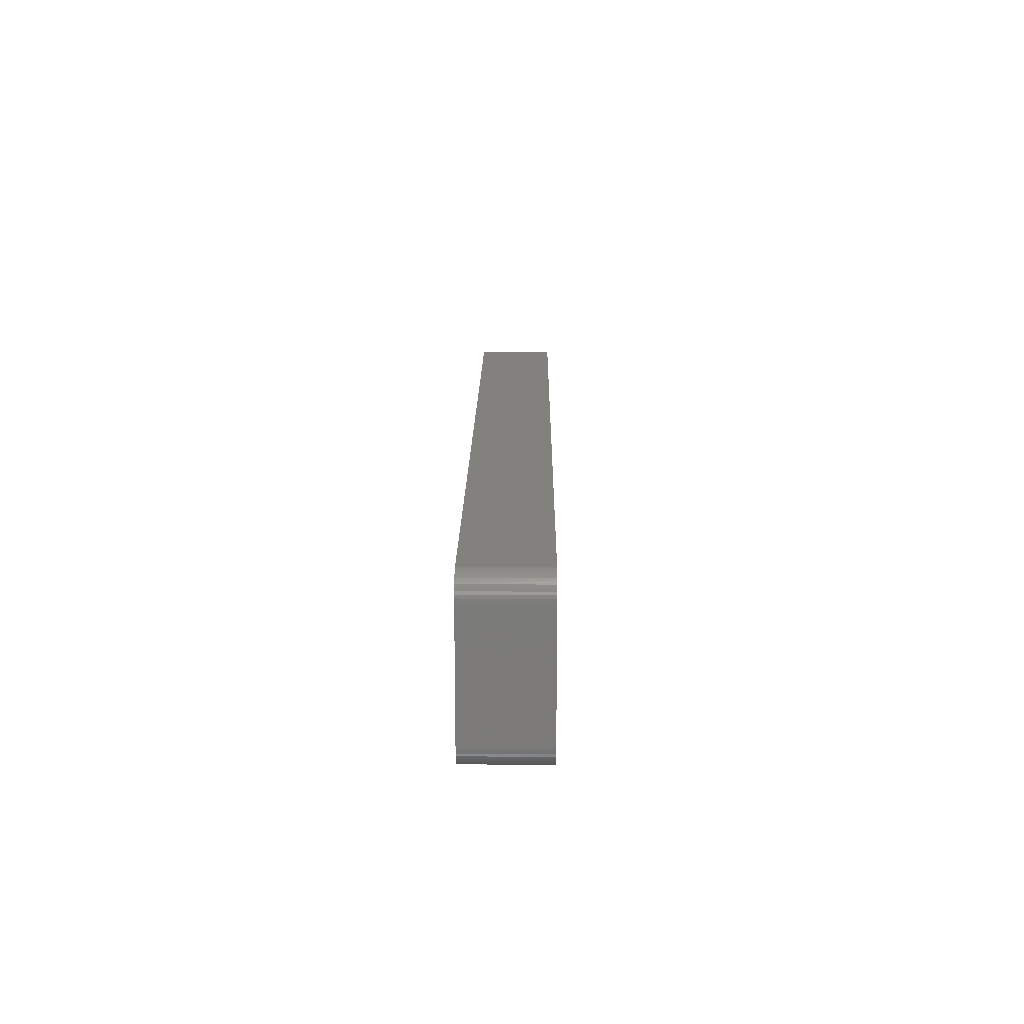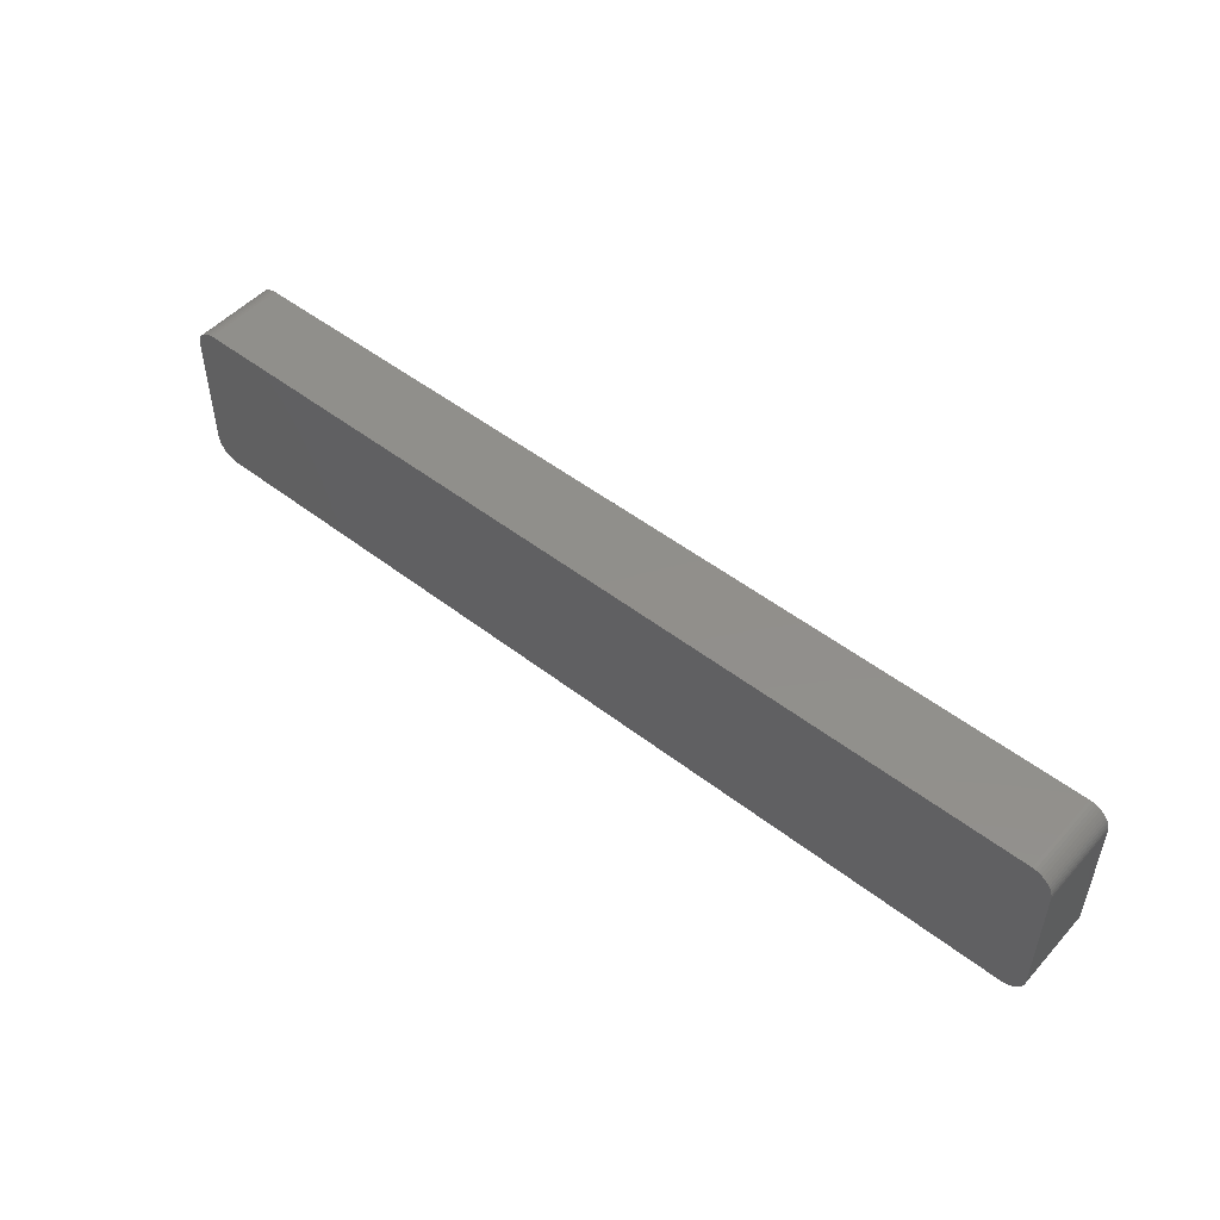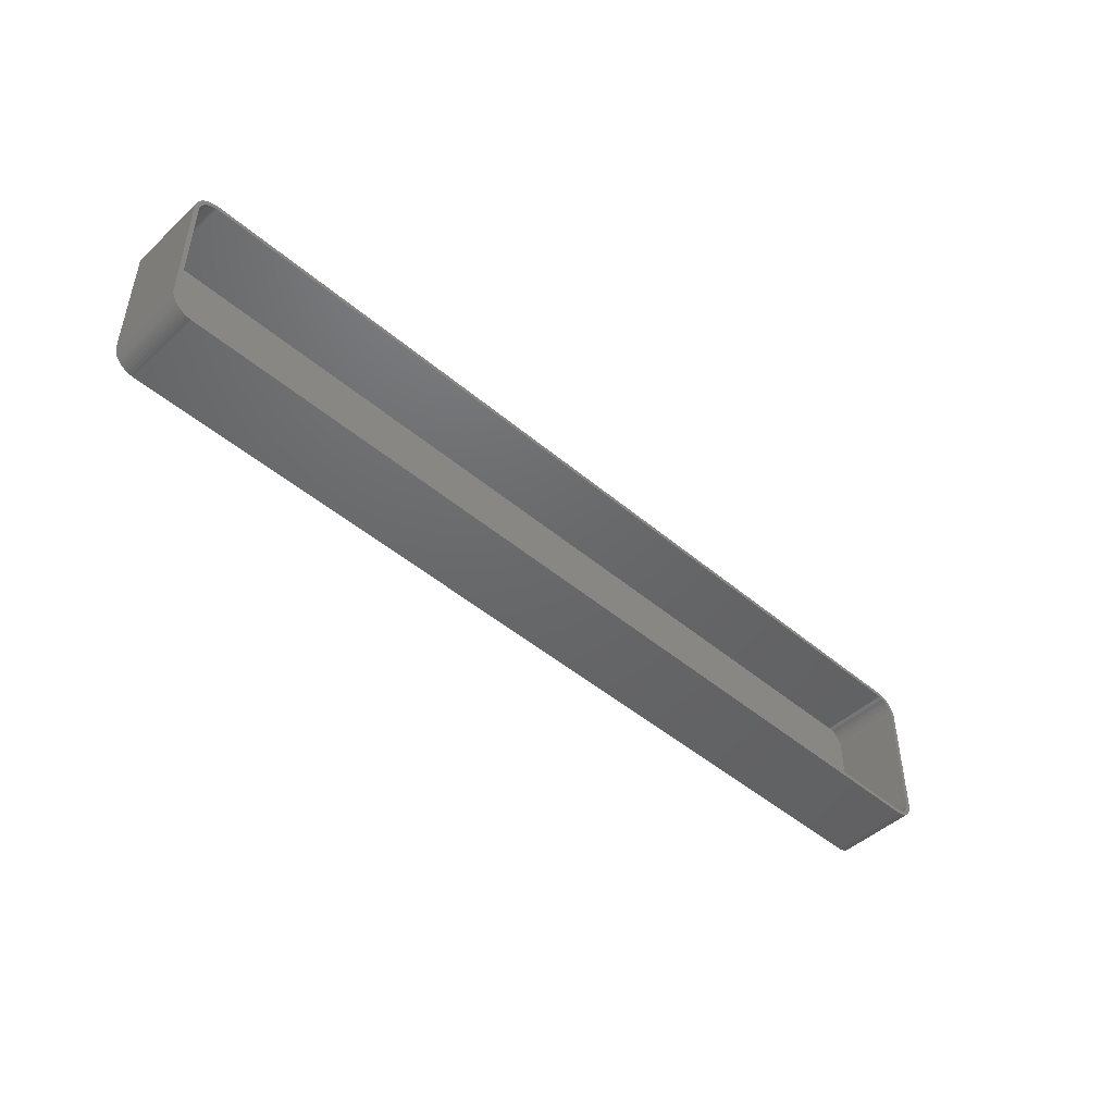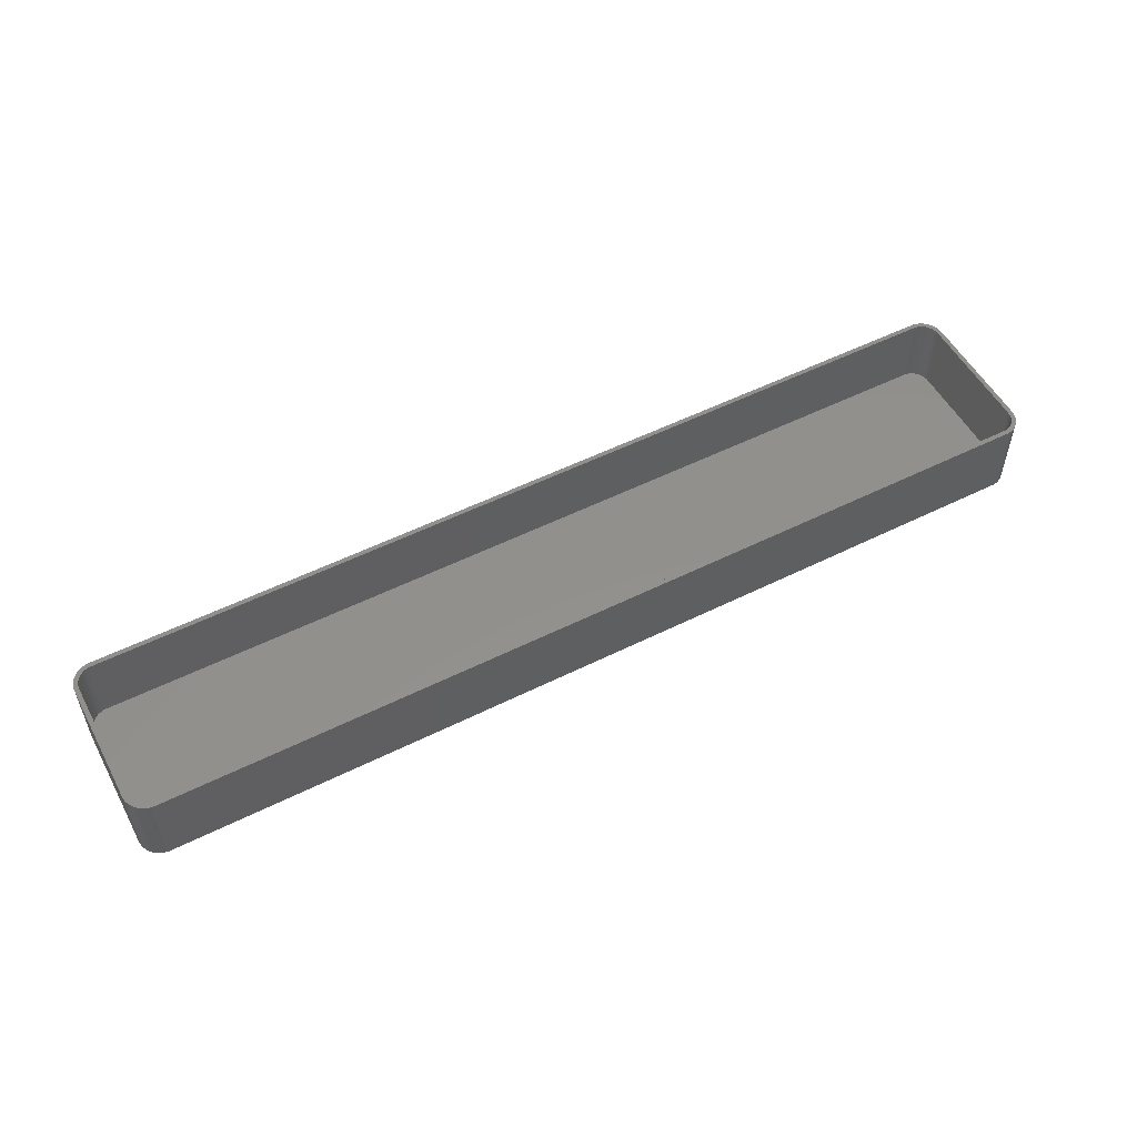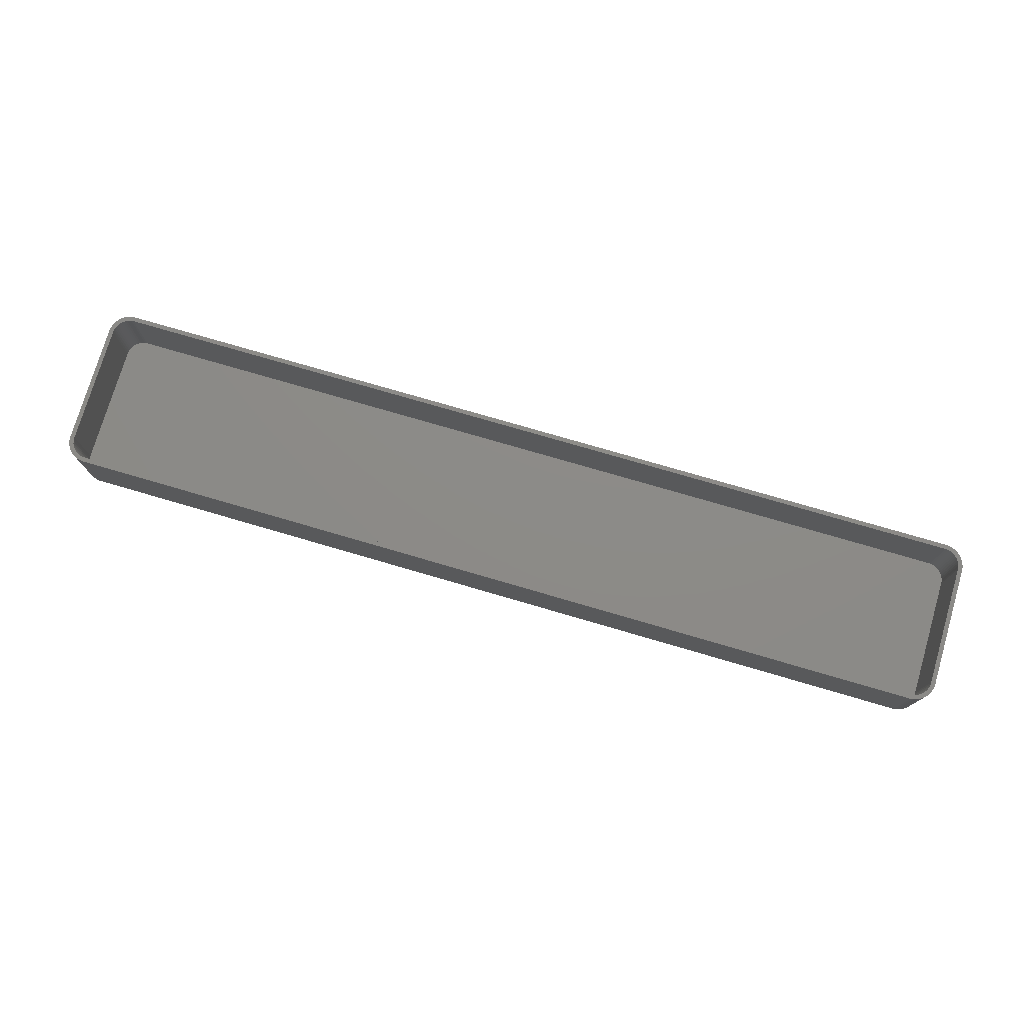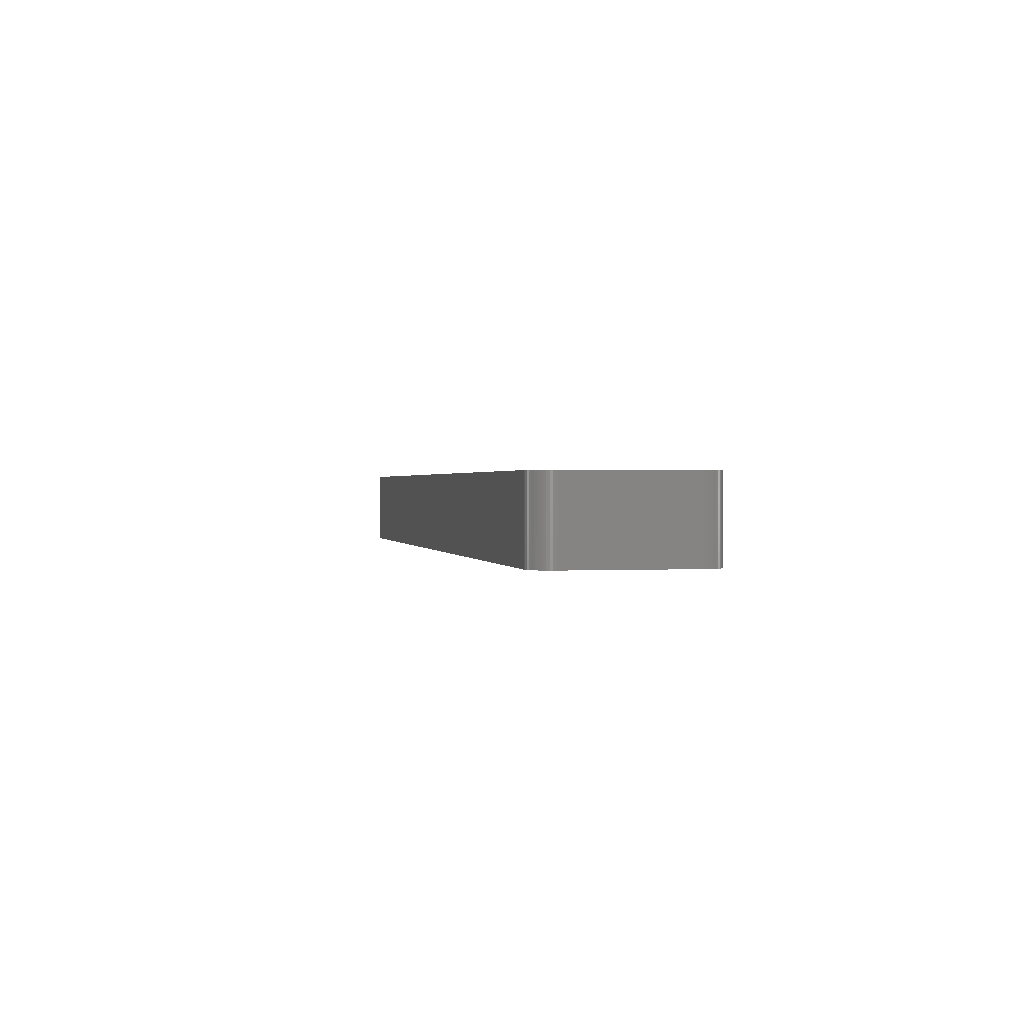
<metadata>
{"format":"stl","ext":"stl","renderer":"f3d","projection":"perspective","resolution":1024,"background":"white","views":[{"elev":16.0,"azim":90.6,"up":"+Y"},{"elev":50.2,"azim":-139.7,"up":"+Y"},{"elev":-47.1,"azim":-43.8,"up":"+Y"},{"elev":53.5,"azim":152.0,"up":"+Z"},{"elev":76.2,"azim":16.3,"up":"+Z"},{"elev":0.8,"azim":-101.8,"up":"+Z"}]}
</metadata>
<code>
# stl→obj: 208 verts, 412 faces
v -105 -13.75 0
v -105 13.75 18
v -105 13.75 0
v -105 -13.75 18
v 105 13.75 18
v 105 14.38 0
v 105 14.38 18
v 105 13.75 0
v 104 13.75 18
v 105 -13.75 18
v 104 14.25 18
v 104.8 14.99 18
v 104 -13.75 18
v 103.9 14.74 18
v 104.6 15.59 18
v 105 -14.38 18
v 103.7 15.22 18
v 104.4 16.16 18
v 104 -14.25 18
v 103.5 15.68 18
v 104 16.69 18
v 104.8 -14.99 18
v 103.9 -14.74 18
v 103.2 16.1 18
v 103.6 17.17 18
v 102.9 16.49 18
v 103.2 17.6 18
v 102.5 16.83 18
v 102.7 17.97 18
v 102.1 17.13 18
v 102.1 18.27 18
v 101.7 17.37 18
v 101.5 18.51 18
v 101.2 17.55 18
v 100.9 18.66 18
v 100.8 17.68 18
v 100.3 18.74 18
v 100.3 17.74 18
v -100.3 17.74 18
v -100.3 18.74 18
v -100.8 17.68 18
v -100.9 18.66 18
v -101.2 17.55 18
v -101.5 18.51 18
v -101.7 17.37 18
v -102.1 18.27 18
v -102.1 17.13 18
v -102.7 17.97 18
v -102.5 16.83 18
v -103.2 17.6 18
v -102.9 16.49 18
v -103.6 17.17 18
v -103.2 16.1 18
v -104 16.69 18
v -103.5 15.68 18
v -104.4 16.16 18
v -103.7 15.22 18
v -104.8 14.99 18
v -103.9 14.74 18
v -104.6 15.59 18
v 104.6 -15.59 18
v 103.7 -15.22 18
v 104.4 -16.16 18
v 103.5 -15.68 18
v 104 -16.69 18
v 103.2 -16.1 18
v 103.6 -17.17 18
v 102.9 -16.49 18
v 103.2 -17.6 18
v 102.5 -16.83 18
v 102.7 -17.97 18
v 102.1 -17.13 18
v 102.1 -18.27 18
v 101.7 -17.37 18
v 101.5 -18.51 18
v 101.2 -17.55 18
v 100.9 -18.66 18
v 100.8 -17.68 18
v 100.3 -18.74 18
v 100.3 -17.74 18
v -100.3 -17.74 18
v -100.3 -18.74 18
v -100.8 -17.68 18
v -100.9 -18.66 18
v -101.2 -17.55 18
v -101.5 -18.51 18
v -101.7 -17.37 18
v -102.1 -18.27 18
v -102.1 -17.13 18
v -102.7 -17.97 18
v -102.5 -16.83 18
v -103.2 -17.6 18
v -102.9 -16.49 18
v -103.6 -17.17 18
v -103.2 -16.1 18
v -104 -16.69 18
v -103.5 -15.68 18
v -104.4 -16.16 18
v -103.7 -15.22 18
v -104.6 -15.59 18
v -103.9 -14.74 18
v -104.8 -14.99 18
v -104 -14.25 18
v -105 -14.38 18
v -104 -13.75 18
v -104 13.75 18
v -104 14.25 18
v -105 14.38 18
v -100.3 -18.74 0
v 100.3 -18.74 0
v 100.3 18.74 0
v -100.3 18.74 0
v -103.6 -17.17 0
v -103.2 -17.6 0
v 105 -13.75 0
v 105 -14.38 0
v 101.5 18.51 0
v 100.9 18.66 0
v -104.6 -15.59 0
v -104.8 -14.99 0
v -102.1 -18.27 0
v -101.5 -18.51 0
v 100.9 -18.66 0
v 104.8 -14.99 0
v 104.6 -15.59 0
v 104.6 15.59 0
v 104.8 14.99 0
v 103.6 17.17 0
v 104 16.69 0
v -105 14.38 0
v -103.2 17.6 0
v -103.6 17.17 0
v -101.5 18.51 0
v -102.1 18.27 0
v -105 -14.38 0
v 104.4 -16.16 0
v 104 -16.69 0
v 103.6 -17.17 0
v 104.4 16.16 0
v 103.2 -17.6 0
v 102.7 -17.97 0
v 102.1 -18.27 0
v 103.2 17.6 0
v 101.5 -18.51 0
v 102.7 17.97 0
v 102.1 18.27 0
v -100.9 -18.66 0
v -100.9 18.66 0
v -102.7 -17.97 0
v -102.7 17.97 0
v -104 -16.69 0
v -104.4 -16.16 0
v -104 16.69 0
v -104.4 16.16 0
v -104.6 15.59 0
v -104.8 14.99 0
v -104 13.75 2
v -104 -13.75 2
v -102.9 16.49 2
v -103.2 16.1 2
v 104 13.75 2
v 104 14.25 2
v 104 -14.25 2
v 104 -13.75 2
v 101.2 17.55 2
v 101.7 17.37 2
v -101.2 -17.55 2
v -101.7 -17.37 2
v 100.3 -17.74 2
v -100.3 -17.74 2
v -100.3 17.74 2
v 100.3 17.74 2
v 100.8 17.68 2
v 100.8 -17.68 2
v -101.7 17.37 2
v -101.2 17.55 2
v -100.8 -17.68 2
v 103.9 14.74 2
v 103.7 15.22 2
v 103.2 16.1 2
v 102.9 16.49 2
v 102.1 17.13 2
v 102.9 -16.49 2
v 103.2 -16.1 2
v 103.9 -14.74 2
v -104 14.25 2
v -103.9 -14.74 2
v -103.7 -15.22 2
v -104 -14.25 2
v 103.5 15.68 2
v 103.7 -15.22 2
v 103.5 -15.68 2
v 102.5 16.83 2
v 102.5 -16.83 2
v 102.1 -17.13 2
v 101.7 -17.37 2
v 101.2 -17.55 2
v -100.8 17.68 2
v -102.1 17.13 2
v -102.5 16.83 2
v -102.1 -17.13 2
v -102.5 -16.83 2
v -103.5 15.68 2
v -102.9 -16.49 2
v -103.7 15.22 2
v -103.2 -16.1 2
v -103.9 14.74 2
v -103.5 -15.68 2
f 1 2 3
f 2 1 4
f 5 6 7
f 6 5 8
f 9 5 7
f 5 9 10
f 11 7 12
f 13 10 9
f 14 12 15
f 10 13 16
f 17 15 18
f 19 16 13
f 20 18 21
f 16 19 22
f 23 22 19
f 7 11 9
f 12 14 11
f 15 17 14
f 24 21 25
f 18 20 17
f 21 24 20
f 26 25 27
f 25 26 24
f 28 27 29
f 27 28 26
f 29 30 28
f 31 30 29
f 31 32 30
f 33 32 31
f 33 34 32
f 35 34 33
f 35 36 34
f 37 36 35
f 37 38 36
f 37 39 38
f 40 39 37
f 40 41 39
f 42 41 40
f 42 43 41
f 44 43 42
f 44 45 43
f 46 45 44
f 46 47 45
f 48 47 46
f 47 48 49
f 50 49 48
f 49 50 51
f 52 51 50
f 51 52 53
f 54 53 52
f 53 54 55
f 56 55 54
f 55 56 57
f 58 59 60
f 57 60 59
f 60 57 56
f 22 23 61
f 62 61 23
f 61 62 63
f 64 63 62
f 63 64 65
f 66 65 64
f 65 66 67
f 68 67 66
f 67 68 69
f 70 69 68
f 69 70 71
f 72 71 70
f 72 73 71
f 74 73 72
f 74 75 73
f 76 75 74
f 76 77 75
f 78 77 76
f 78 79 77
f 80 79 78
f 81 79 80
f 81 82 79
f 83 82 81
f 83 84 82
f 85 84 83
f 85 86 84
f 87 86 85
f 87 88 86
f 89 88 87
f 90 89 91
f 89 90 88
f 92 91 93
f 91 92 90
f 94 93 95
f 96 95 97
f 93 94 92
f 98 97 99
f 100 99 101
f 102 101 103
f 95 96 94
f 104 103 105
f 106 2 105
f 59 58 107
f 4 105 2
f 108 107 58
f 104 105 4
f 107 108 106
f 97 98 96
f 106 108 2
f 99 100 98
f 101 102 100
f 103 104 102
f 109 79 82
f 79 109 110
f 111 40 37
f 40 111 112
f 113 92 94
f 92 113 114
f 16 115 10
f 115 16 116
f 117 35 33
f 35 117 118
f 10 8 5
f 8 10 115
f 119 102 120
f 102 119 100
f 121 86 88
f 86 121 122
f 110 77 79
f 77 110 123
f 61 124 22
f 124 61 125
f 12 126 15
f 126 12 127
f 21 128 25
f 128 21 129
f 118 37 35
f 37 118 111
f 3 108 130
f 108 3 2
f 131 52 50
f 52 131 132
f 133 46 44
f 46 133 134
f 135 4 1
f 4 135 104
f 110 115 116
f 115 110 8
f 110 116 124
f 111 8 110
f 110 124 125
f 8 111 6
f 110 125 136
f 6 111 127
f 110 136 137
f 127 111 126
f 110 137 138
f 126 111 139
f 110 138 140
f 139 111 129
f 110 140 141
f 129 111 128
f 110 141 142
f 128 111 143
f 110 142 144
f 143 111 145
f 110 144 123
f 145 111 146
f 146 111 117
f 117 111 118
f 109 111 110
f 109 112 111
f 1 109 147
f 109 1 112
f 1 147 122
f 3 112 1
f 1 122 121
f 112 3 148
f 1 121 149
f 148 3 133
f 1 149 114
f 133 3 134
f 1 114 113
f 134 3 150
f 1 113 151
f 150 3 131
f 1 151 152
f 131 3 132
f 1 152 119
f 132 3 153
f 1 119 120
f 153 3 154
f 1 120 135
f 154 3 155
f 155 3 156
f 156 3 130
f 113 96 151
f 96 113 94
f 152 100 119
f 100 152 98
f 114 90 92
f 90 114 149
f 122 84 86
f 84 122 147
f 147 82 84
f 82 147 109
f 67 137 65
f 137 67 138
f 7 127 12
f 127 7 6
f 18 129 21
f 129 18 139
f 15 139 18
f 139 15 126
f 128 27 25
f 27 128 143
f 155 56 154
f 56 155 60
f 153 52 132
f 52 153 54
f 156 60 155
f 60 156 58
f 120 104 135
f 104 120 102
f 151 98 152
f 98 151 96
f 149 88 90
f 88 149 121
f 142 71 73
f 71 142 141
f 140 67 69
f 67 140 138
f 22 116 16
f 116 22 124
f 65 136 63
f 136 65 137
f 146 33 31
f 33 146 117
f 145 31 29
f 31 145 146
f 130 58 156
f 58 130 108
f 154 54 153
f 54 154 56
f 134 48 46
f 48 134 150
f 150 50 48
f 50 150 131
f 148 44 42
f 44 148 133
f 112 42 40
f 42 112 148
f 144 73 75
f 73 144 142
f 123 75 77
f 75 123 144
f 63 125 61
f 125 63 136
f 143 29 27
f 29 143 145
f 141 69 71
f 69 141 140
f 105 157 106
f 157 105 158
f 53 159 51
f 159 53 160
f 161 11 162
f 11 161 9
f 163 13 164
f 13 163 19
f 165 32 34
f 32 165 166
f 167 87 85
f 87 167 168
f 169 81 80
f 81 169 170
f 171 38 39
f 38 171 172
f 173 34 36
f 34 173 165
f 174 80 78
f 80 174 169
f 175 43 45
f 43 175 176
f 177 85 83
f 85 177 167
f 178 17 179
f 17 178 14
f 180 26 181
f 26 180 24
f 166 30 32
f 30 166 182
f 164 9 161
f 9 164 13
f 183 66 184
f 66 183 68
f 185 19 163
f 19 185 23
f 172 36 38
f 36 172 173
f 106 186 107
f 186 106 157
f 99 187 101
f 187 99 188
f 103 158 105
f 158 103 189
f 172 161 162
f 161 172 164
f 172 162 178
f 169 164 172
f 172 178 179
f 164 169 163
f 172 179 190
f 163 169 185
f 172 190 180
f 185 169 191
f 172 180 181
f 191 169 192
f 172 181 193
f 192 169 184
f 172 193 182
f 184 169 183
f 172 182 166
f 183 169 194
f 172 166 165
f 194 169 195
f 172 165 173
f 195 169 196
f 196 169 197
f 197 169 174
f 171 169 172
f 171 170 169
f 157 171 198
f 171 157 170
f 157 198 176
f 158 170 157
f 157 176 175
f 170 158 177
f 157 175 199
f 177 158 167
f 157 199 200
f 167 158 168
f 157 200 159
f 168 158 201
f 157 159 160
f 201 158 202
f 157 160 203
f 202 158 204
f 157 203 205
f 204 158 206
f 157 205 207
f 206 158 208
f 157 207 186
f 208 158 188
f 188 158 187
f 187 158 189
f 168 89 87
f 89 168 201
f 162 14 178
f 14 162 11
f 190 24 180
f 24 190 20
f 179 20 190
f 20 179 17
f 183 70 68
f 70 183 194
f 195 74 72
f 74 195 196
f 191 23 185
f 23 191 62
f 57 203 55
f 203 57 205
f 59 205 57
f 205 59 207
f 199 45 47
f 45 199 175
f 101 189 103
f 189 101 187
f 97 188 99
f 188 97 208
f 93 206 95
f 206 93 204
f 170 83 81
f 83 170 177
f 182 28 30
f 28 182 193
f 193 26 28
f 26 193 181
f 197 78 76
f 78 197 174
f 194 72 70
f 72 194 195
f 196 76 74
f 76 196 197
f 192 62 191
f 62 192 64
f 184 64 192
f 64 184 66
f 107 207 59
f 207 107 186
f 55 160 53
f 160 55 203
f 159 49 51
f 49 159 200
f 200 47 49
f 47 200 199
f 176 41 43
f 41 176 198
f 198 39 41
f 39 198 171
f 201 91 89
f 91 201 202
f 202 93 91
f 93 202 204
f 95 208 97
f 208 95 206

</code>
